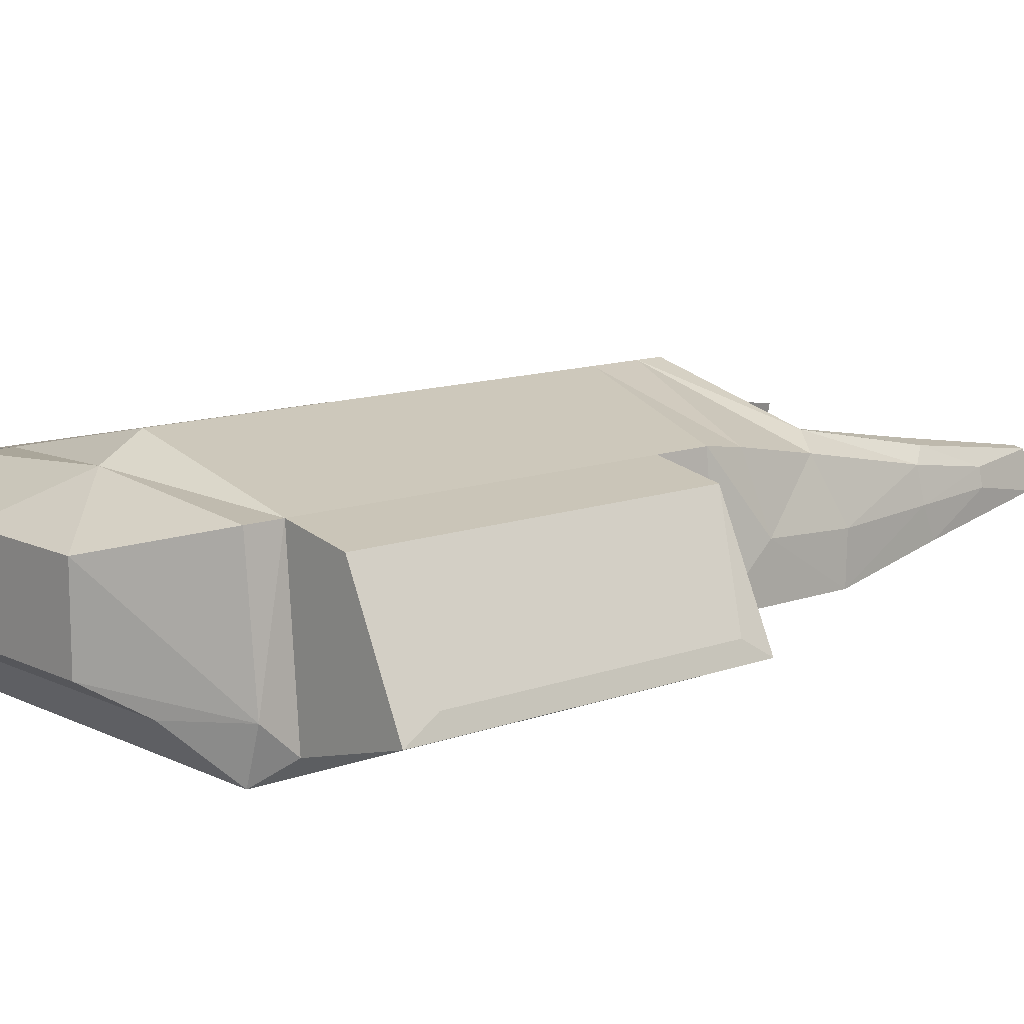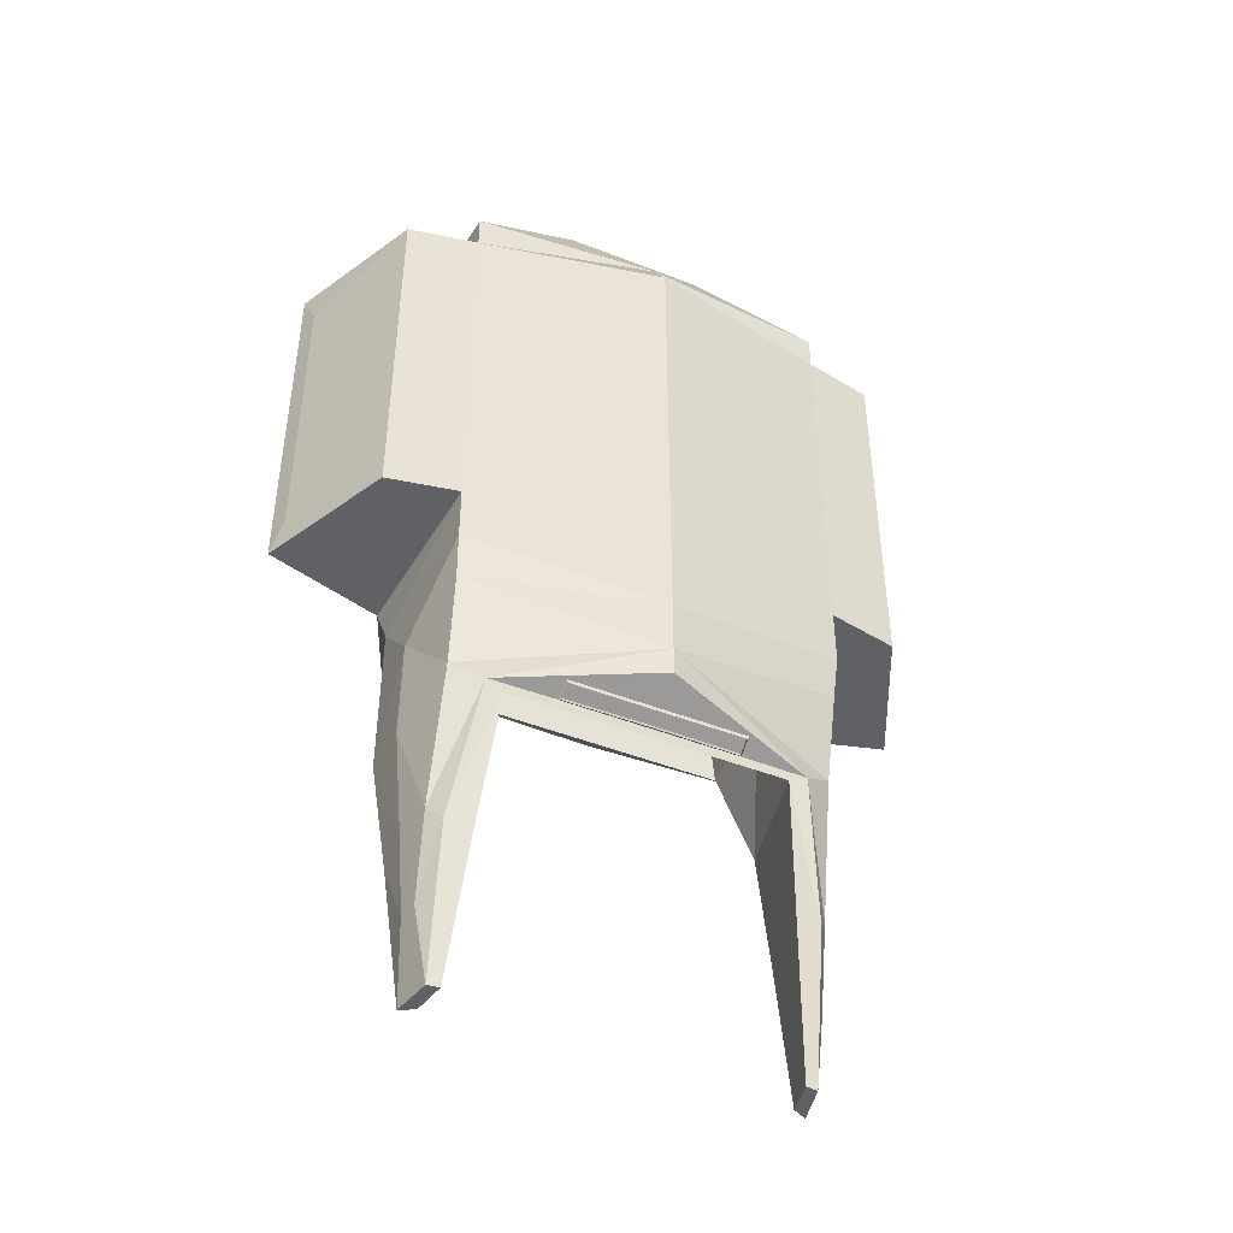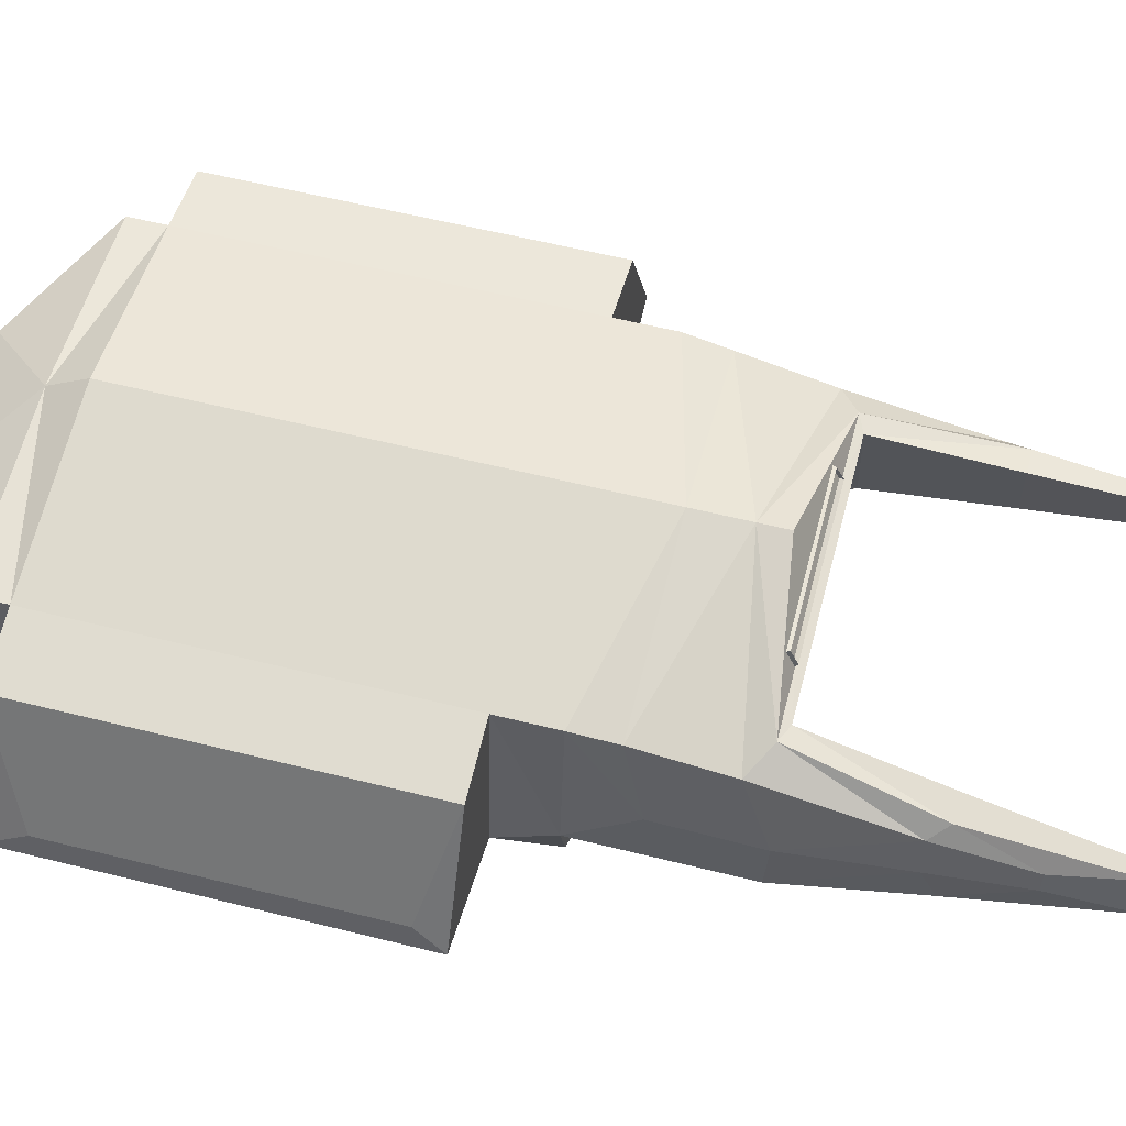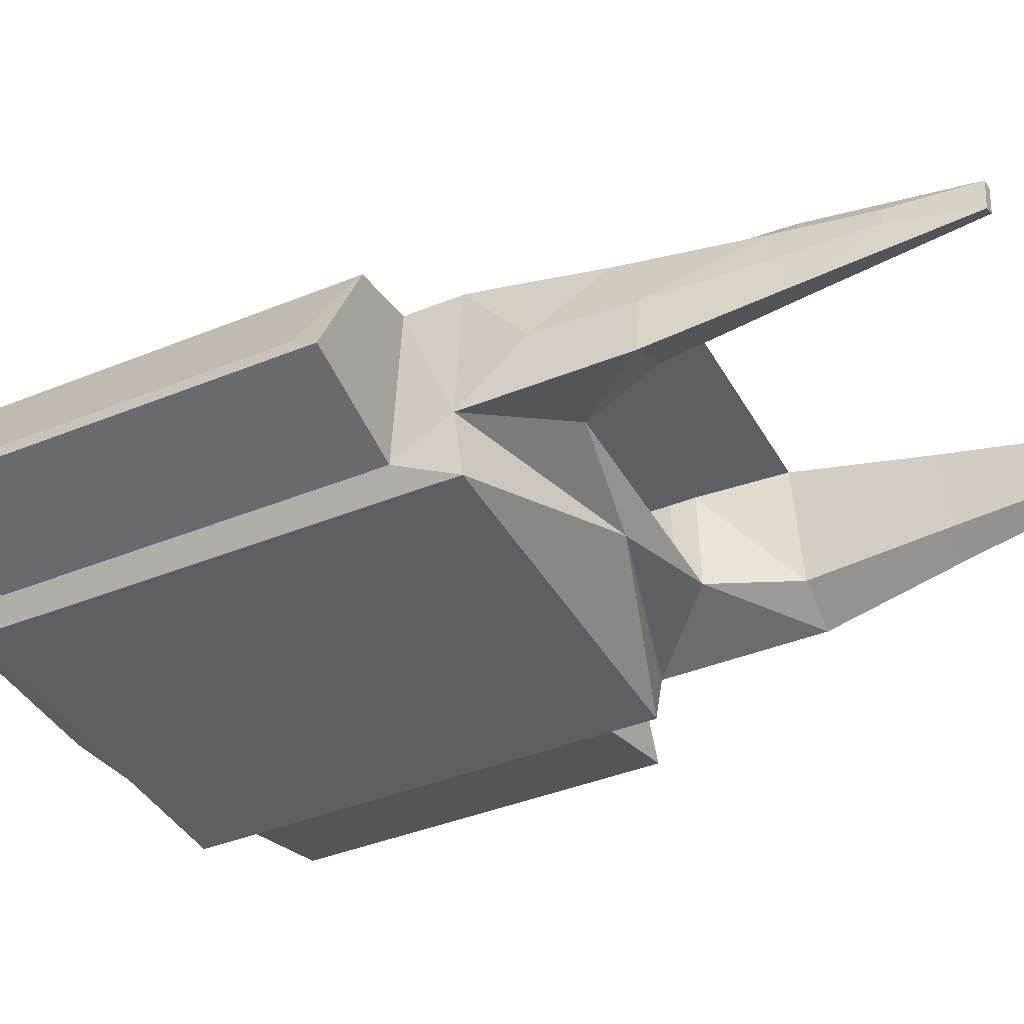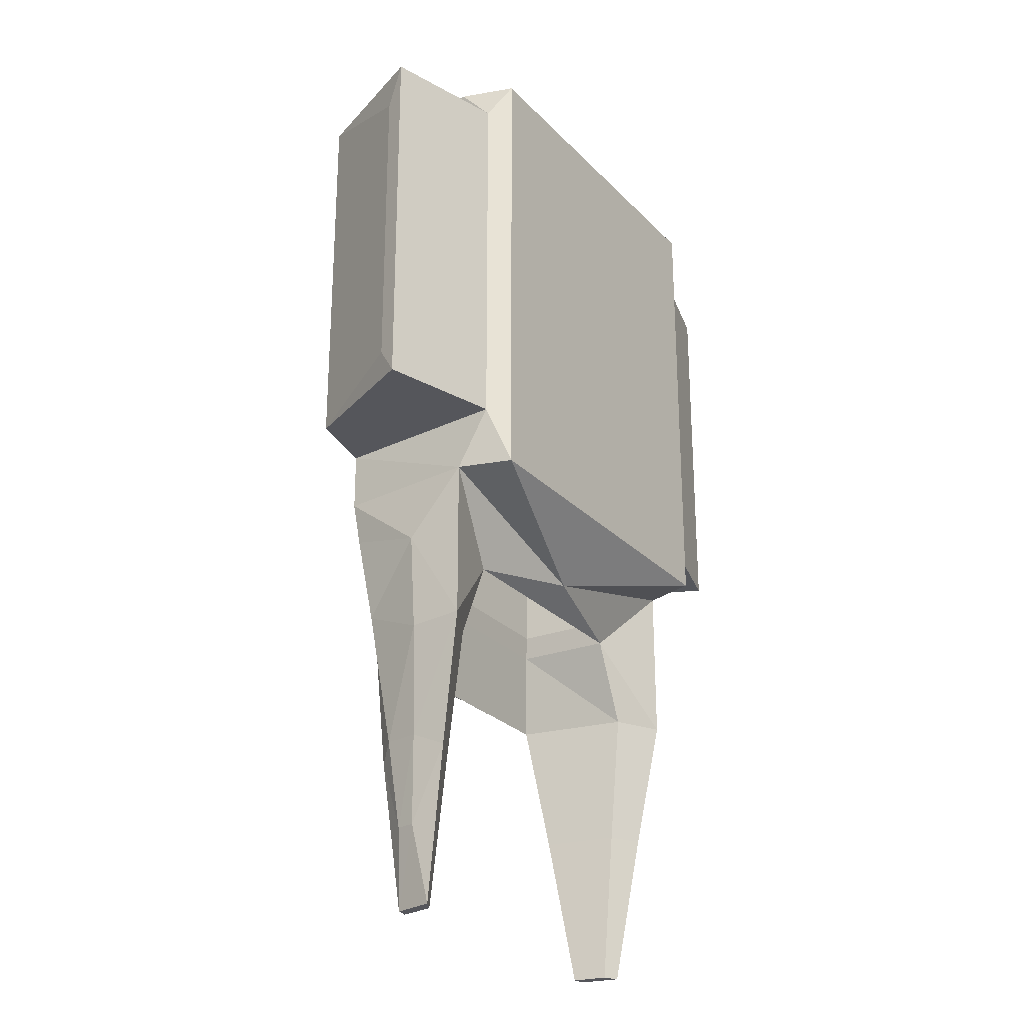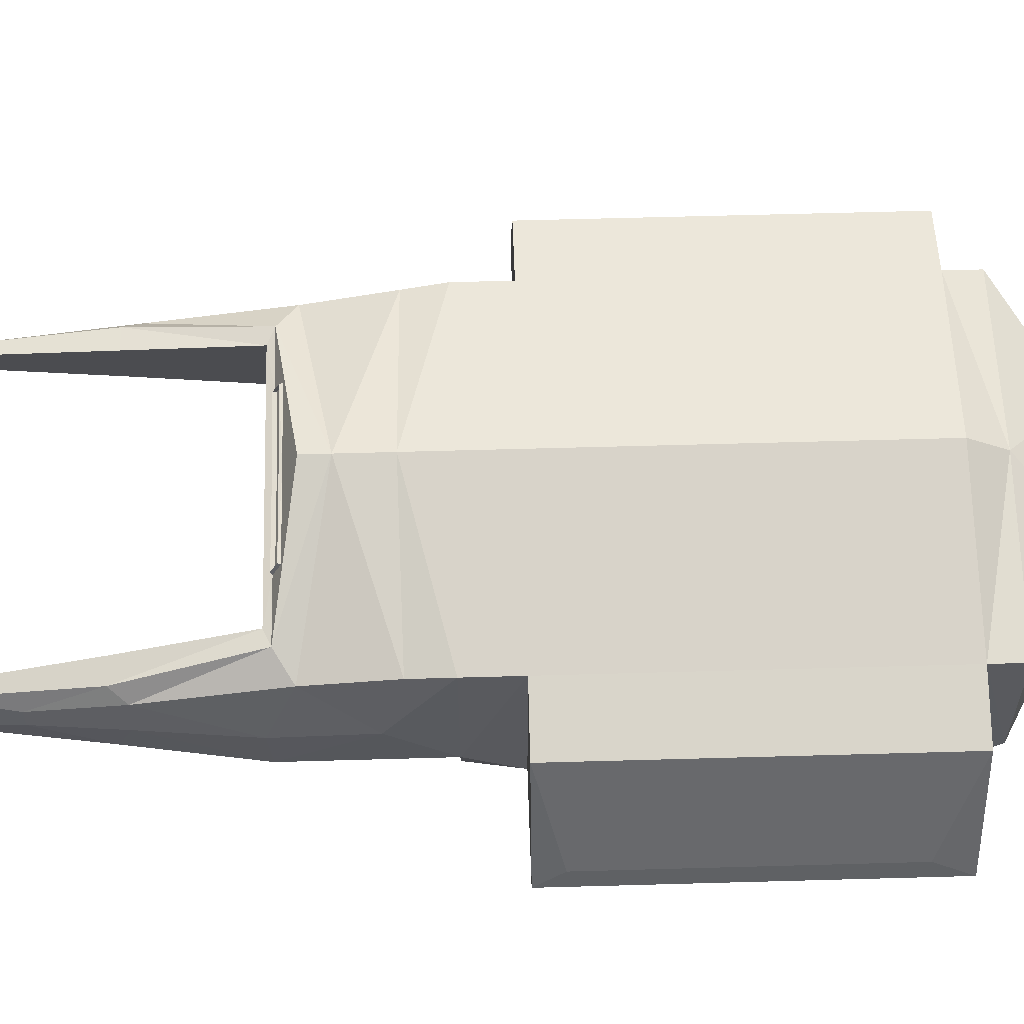
<metadata>
{"format":"obj","ext":"obj","renderer":"f3d","projection":"perspective","resolution":1024,"background":"white","views":[{"elev":11.9,"azim":-131.3,"up":"+Z"},{"elev":-45.6,"azim":-24.4,"up":"+Y"},{"elev":58.3,"azim":-75.5,"up":"+Z"},{"elev":-40.0,"azim":-63.2,"up":"+Z"},{"elev":-26.3,"azim":122.9,"up":"+Y"},{"elev":63.9,"azim":88.4,"up":"+Z"}]}
</metadata>
<code>
o Cube
v 0.85 -2.29 -0.275
v 0.7903 -2.29 0.3326
v 0.4786 -2.617 0.229
v 0.5008 -2.617 -0.1735
v 0.6559 -2.966 -0.1735
v 0.5668 -2.966 0.2866
v 0.85 -2.966 -0.2761
v 0.6415 -2.934 0.2954
v 0.7232 -3.519 0.1766
v 0.8026 -3.519 -0.1818
v 0.6735 -3.519 -0.1136
v 0.6143 -3.519 0.1923
v 0.7152 -4.16 0.08412
v 0.7517 -4.16 -0.08085
v 0.6924 -4.16 -0.04945
v 0.6651 -4.16 0.09134
v 0.4617 -2.519 0.2141
v 0.4823 -2.519 -0.1586
v 1.088 -1.279 0.276
v 0.4617 -1.919 0.2141
v 1.088 -1.924 0.276
v 1.322 -0.6335 -0.193
v 1.322 -1.279 -0.193
v 0.2989 -0 0.2
v 0.7903 -0.31 0.3326
v 0.78 -2.29 -0.5
v 0.78 -0.31 -0.5
v 0.85 -0.31 -0.275
v 0.538 -0.1417 -0.3
v 0.2989 -0 -0.2
v 0.4823 -1.919 -0.1586
v 0.5513 -1.919 0.2534
v 0.5701 -1.919 -0.198
v 0.5513 -0.6193 0.2534
v 0.5701 -0.6193 -0.198
v 0.4634 -1.66 -0.198
v 0.1067 -1.66 -0.198
v 0.4634 -0.8465 -0.198
v 0.1067 -0.8465 -0.198
v 0.4634 -1.66 -0.2556
v 0.1067 -1.66 -0.2556
v 0.4634 -0.8465 -0.2556
v 0.1067 -0.8465 -0.2556
v 1.322 -1.924 -0.193
v 1.088 -0.4667 0.276
v 1.088 -2.048 0.276
v 1.352 -0.4667 -0.2745
v 1.352 -1.257 -0.2745
v 1.352 -2.048 -0.2745
v 0.78 -2.047 -0.5
v 0.78 -1.256 -0.5
v 0.78 -0.4656 -0.5
v 0.85 -2.047 -0.415
v 0.85 -1.256 -0.415
v 0.85 -0.4656 -0.415
v 0.7903 -2.047 0.3326
v 1.254 -0.6193 -0.189
v 0.7903 -0.4656 0.3326
v 1.088 -0.6335 0.276
v 1.046 -0.6193 0.2121
v 1.254 -1.919 -0.189
v 1.046 -1.919 0.2121
v 0.7903 -1.923 0.3326
v 0.7903 -1.278 0.3326
v 0.7903 -0.6325 0.3326
v 0.724 -0.8462 -0.1965
v 0.724 -1.66 -0.1965
v 1.1 -0.8462 -0.1904
v 1.1 -1.66 -0.1904
v 0.7251 -0.8462 -0.2634
v 0.7251 -1.66 -0.2634
v 1.101 -0.8462 -0.2573
v 1.101 -1.66 -0.2573
v 0.3628 -2.897 0.3723
v 0.3672 -2.932 0.2969
v 0.3564 -2.91 0.3713
v 0.3605 -2.94 0.3078
v 0.3605 -2.893 0.3649
v 0.3646 -2.924 0.3014
v 0.7792 -2.474 0.3052
v 0.8474 -2.565 -0.02844
v 0.8442 -2.979 -0.04988
v 0.7665 -2.853 0.2338
v 0.7721 -3.446 0.1173
v 0.8069 -3.452 -0.03482
v 0.7653 -3.827 0.06034
v 0.7829 -3.827 -0.01956
v -0.85 -2.29 -0.275
v -0.7903 -2.29 0.3326
v 0 -2.533 -0.2799
v 0 -2.485 0.5038
v 0 -2.617 -0.1735
v 0 -2.617 0.229
v -0.4786 -2.617 0.229
v -0.5008 -2.617 -0.1735
v 0 -2.966 0.2866
v -0.6559 -2.966 -0.1735
v -0.5668 -2.966 0.2866
v 0 -2.834 0.5038
v -0.85 -2.966 -0.2761
v -0.6415 -2.934 0.2954
v -0.7232 -3.519 0.1766
v -0.8026 -3.519 -0.1818
v -0.6735 -3.519 -0.1136
v -0.6143 -3.519 0.1923
v -0.7152 -4.16 0.08412
v -0.7517 -4.16 -0.08085
v -0.6924 -4.16 -0.04945
v -0.6651 -4.16 0.09134
v -0.4617 -2.519 0.2141
v -0.4823 -2.519 -0.1586
v 0 -2.519 -0.1586
v 0 -2.519 0.2141
v 0 -0.31 -0.275
v -1.088 -1.279 0.276
v -0.4617 -1.919 0.2141
v -1.088 -1.924 0.276
v -1.322 -0.6335 -0.193
v -1.322 -1.279 -0.193
v 0 -0 -0.2
v 0 -2.29 -0.5
v 0 -0 0.2
v 0 -0.31 0.4
v -0.2989 -0 0.2
v 0 -0.31 -0.5
v -0.7903 -0.31 0.3326
v -0.78 -2.29 -0.5
v -0.78 -0.31 -0.5
v -0.85 -0.31 -0.275
v -0.538 -0.1417 -0.3
v 0 -0.1417 -0.3
v -0.2989 -0 -0.2
v -0.4823 -1.919 -0.1586
v 0 -1.919 -0.1586
v 0 -1.919 0.2141
v -0.5513 -1.919 0.2534
v -0.5701 -1.919 -0.198
v 0 -1.919 -0.198
v 0 -1.919 0.4312
v -0.5513 -0.6193 0.2534
v -0.5701 -0.6193 -0.198
v 0 -0.6193 -0.198
v 0 -0.6193 0.3567
v -0.4634 -1.66 -0.198
v -0.1067 -1.66 -0.198
v -0.4634 -0.8465 -0.198
v -0.1067 -0.8465 -0.198
v -0.4634 -1.66 -0.2556
v -0.1067 -1.66 -0.2556
v -0.4634 -0.8465 -0.2556
v -0.1067 -0.8465 -0.2556
v -1.322 -1.924 -0.193
v -1.088 -0.4667 0.276
v -1.088 -2.048 0.276
v -1.352 -0.4667 -0.2745
v -1.352 -1.257 -0.2745
v -1.352 -2.048 -0.2745
v -0.78 -2.047 -0.5
v -0.78 -1.256 -0.5
v -0.78 -0.4656 -0.5
v -0.85 -2.047 -0.415
v -0.85 -1.256 -0.415
v -0.85 -0.4656 -0.415
v -0.7903 -2.047 0.3326
v -1.254 -0.6193 -0.189
v -0.7903 -0.4656 0.3326
v 0 -2.211 0.5038
v -1.088 -0.6335 0.276
v 0 -0.4813 0.5038
v -1.046 -0.6193 0.2121
v -1.254 -1.919 -0.189
v -1.046 -1.919 0.2121
v -0.7903 -1.923 0.3326
v -0.7903 -1.278 0.3326
v -0.7903 -0.6325 0.3326
v 0 -1.925 0.5038
v 0 -1.372 0.5038
v 0 -0.6676 0.5038
v -0.724 -0.8462 -0.1965
v -0.724 -1.66 -0.1965
v -1.1 -0.8462 -0.1904
v -1.1 -1.66 -0.1904
v -0.7251 -0.8462 -0.2634
v -0.7251 -1.66 -0.2634
v -1.101 -0.8462 -0.2573
v -1.101 -1.66 -0.2573
v -0.3628 -2.897 0.3723
v 0 -2.897 0.3723
v -0.3672 -2.932 0.2969
v 0 -2.932 0.2969
v -0.3564 -2.91 0.3713
v 0 -2.91 0.3695
v -0.3605 -2.94 0.3078
v 0 -2.938 0.3086
v -0.3605 -2.893 0.3649
v 0 -2.893 0.3631
v -0.3646 -2.924 0.3014
v 0 -2.922 0.3022
v -0.7792 -2.474 0.3052
v -0.8474 -2.565 -0.02844
v 0 -2.574 0.5038
v -0.8442 -2.979 -0.04988
v -0.7665 -2.853 0.2338
v 0 -2.713 0.5038
v -0.7721 -3.446 0.1173
v -0.8069 -3.452 -0.03482
v -0.7653 -3.827 0.06034
v -0.7829 -3.827 -0.01956
f 4 7 5
f 90 4 92
f 3 5 6
f 3 96 93
f 5 12 6
f 11 16 12
f 5 10 11
f 13 15 14
f 11 14 15
f 32 143 34
f 35 68 57
f 142 37 39
f 142 38 35
f 35 36 33
f 33 37 138
f 61 60 57
f 34 62 32
f 35 67 66
f 57 69 61
f 61 67 33
f 71 72 70
f 95 100 88
f 90 95 88
f 94 97 95
f 96 94 93
f 105 97 98
f 109 104 105
f 97 103 100
f 108 106 107
f 104 107 103
f 136 143 139
f 181 141 165
f 142 145 138
f 146 142 141
f 144 141 137
f 145 137 138
f 171 170 172
f 172 140 136
f 141 180 137
f 182 165 171
f 137 182 171
f 185 184 183
f 4 1 7
f 90 1 4
f 3 4 5
f 3 6 96
f 5 11 12
f 11 15 16
f 5 7 10
f 13 16 15
f 11 10 14
f 32 139 143
f 35 66 68
f 142 138 37
f 142 39 38
f 35 38 36
f 33 36 37
f 61 62 60
f 34 60 62
f 35 33 67
f 57 68 69
f 61 69 67
f 71 73 72
f 95 97 100
f 90 92 95
f 94 98 97
f 96 98 94
f 105 104 97
f 109 108 104
f 97 104 103
f 108 109 106
f 104 108 107
f 136 140 143
f 181 179 141
f 142 147 145
f 146 147 142
f 144 146 141
f 145 144 137
f 171 165 170
f 172 170 140
f 141 179 180
f 182 181 165
f 137 180 182
f 185 186 184
f 113 20 17
f 18 134 112
f 18 20 31
f 20 139 32
f 31 32 33
f 31 138 134
f 40 43 41
f 33 62 61
f 116 113 110
f 134 111 112
f 111 116 110
f 116 139 135
f 133 136 116
f 138 133 134
f 151 148 149
f 137 172 136
f 113 135 20
f 18 31 134
f 18 17 20
f 20 135 139
f 31 20 32
f 31 33 138
f 40 42 43
f 33 32 62
f 116 135 113
f 134 133 111
f 111 133 116
f 116 136 139
f 133 137 136
f 138 137 133
f 151 150 148
f 137 171 172
f 93 17 3
f 3 18 4
f 92 18 112
f 38 43 42
f 38 40 36
f 36 41 37
f 37 43 39
f 66 72 68
f 68 73 69
f 67 73 71
f 67 70 66
f 110 93 94
f 111 94 95
f 92 111 95
f 150 147 146
f 148 146 144
f 149 144 145
f 151 145 147
f 185 179 181
f 186 181 182
f 184 182 180
f 183 180 179
f 93 113 17
f 3 17 18
f 92 4 18
f 38 39 43
f 38 42 40
f 36 40 41
f 37 41 43
f 66 70 72
f 68 72 73
f 67 69 73
f 67 71 70
f 110 113 93
f 111 110 94
f 92 112 111
f 150 151 147
f 148 150 146
f 149 148 144
f 151 149 145
f 185 183 179
f 186 185 181
f 184 186 182
f 183 184 180
f 91 80 2
f 99 74 8
f 8 84 83
f 8 204 99
f 6 9 8
f 9 16 13
f 7 81 82
f 56 21 63
f 24 28 30
f 125 29 27
f 24 123 25
f 46 44 21
f 131 30 29
f 26 90 121
f 29 28 27
f 169 65 58
f 65 45 58
f 54 47 48
f 53 46 56
f 125 52 51
f 48 44 49
f 48 22 23
f 45 22 47
f 55 45 47
f 56 176 167
f 53 48 49
f 96 75 190
f 99 188 74
f 76 196 78
f 77 198 194
f 76 79 77
f 7 85 10
f 10 87 14
f 2 81 1
f 13 87 86
f 9 86 84
f 74 75 8
f 75 6 8
f 199 91 89
f 99 101 187
f 101 205 102
f 204 101 99
f 102 98 101
f 102 109 105
f 100 200 88
f 117 164 173
f 129 124 132
f 125 130 131
f 123 124 126
f 154 152 157
f 131 132 120
f 127 90 88
f 129 130 128
f 175 169 166
f 153 175 166
f 162 155 163
f 154 161 164
f 159 160 125
f 152 156 157
f 156 118 155
f 118 153 155
f 163 153 166
f 176 164 167
f 161 156 162
f 96 189 98
f 99 187 188
f 191 196 192
f 198 193 194
f 197 191 193
f 206 100 103
f 208 103 107
f 200 89 88
f 106 208 107
f 102 207 106
f 187 101 189
f 189 101 98
f 91 201 80
f 8 9 84
f 8 83 204
f 6 12 9
f 9 12 16
f 7 1 81
f 56 46 21
f 24 25 28
f 125 131 29
f 24 122 123
f 46 49 44
f 131 120 30
f 26 1 90
f 29 30 28
f 169 178 65
f 65 59 45
f 54 55 47
f 53 49 46
f 125 27 52
f 51 50 121
f 50 26 121
f 51 121 125
f 48 23 44
f 48 47 22
f 45 59 22
f 55 58 45
f 56 63 176
f 53 54 48
f 96 6 75
f 76 192 196
f 77 79 198
f 76 78 79
f 7 82 85
f 10 85 87
f 2 80 81
f 13 14 87
f 9 13 86
f 199 201 91
f 101 203 205
f 204 203 101
f 102 105 98
f 102 106 109
f 100 202 200
f 117 154 164
f 129 126 124
f 125 128 130
f 123 122 124
f 154 117 152
f 131 130 132
f 127 121 90
f 129 132 130
f 175 178 169
f 153 168 175
f 162 156 155
f 154 157 161
f 160 128 125
f 125 121 159
f 121 127 158
f 158 159 121
f 152 119 156
f 156 119 118
f 118 168 153
f 163 155 153
f 176 173 164
f 161 157 156
f 96 190 189
f 191 195 196
f 198 197 193
f 197 195 191
f 206 202 100
f 208 206 103
f 200 199 89
f 106 207 208
f 102 205 207
f 25 114 28
f 122 30 120
f 114 126 129
f 132 122 120
f 25 123 114
f 122 24 30
f 114 123 126
f 132 124 122
f 19 44 23
f 59 23 22
f 53 26 50
f 56 1 53
f 142 34 143
f 58 123 169
f 2 167 91
f 64 59 65
f 58 28 25
f 27 55 52
f 55 51 52
f 54 50 51
f 63 177 176
f 64 178 177
f 63 19 64
f 35 60 34
f 190 77 194
f 74 77 75
f 188 76 74
f 80 204 83
f 81 83 82
f 82 84 85
f 85 86 87
f 115 152 117
f 168 119 115
f 127 161 158
f 164 88 89
f 142 140 141
f 166 123 126
f 89 167 164
f 168 174 175
f 129 166 126
f 128 163 129
f 159 163 160
f 158 162 159
f 173 177 174
f 174 178 175
f 115 173 174
f 170 141 140
f 190 193 189
f 193 187 189
f 191 188 187
f 199 204 201
f 200 203 199
f 202 205 203
f 206 207 205
f 19 21 44
f 59 19 23
f 53 1 26
f 56 2 1
f 142 35 34
f 58 25 123
f 2 56 167
f 64 19 59
f 58 55 28
f 27 28 55
f 55 54 51
f 54 53 50
f 63 64 177
f 64 65 178
f 63 21 19
f 35 57 60
f 190 75 77
f 74 76 77
f 188 192 76
f 80 201 204
f 81 80 83
f 82 83 84
f 85 84 86
f 115 119 152
f 168 118 119
f 127 88 161
f 164 161 88
f 142 143 140
f 166 169 123
f 89 91 167
f 168 115 174
f 129 163 166
f 128 160 163
f 159 162 163
f 158 161 162
f 173 176 177
f 174 177 178
f 115 117 173
f 170 165 141
f 190 194 193
f 193 191 187
f 191 192 188
f 199 203 204
f 200 202 203
f 202 206 205
f 206 208 207
f 78 198 79
f 195 198 196
f 78 196 198
f 195 197 198

</code>
